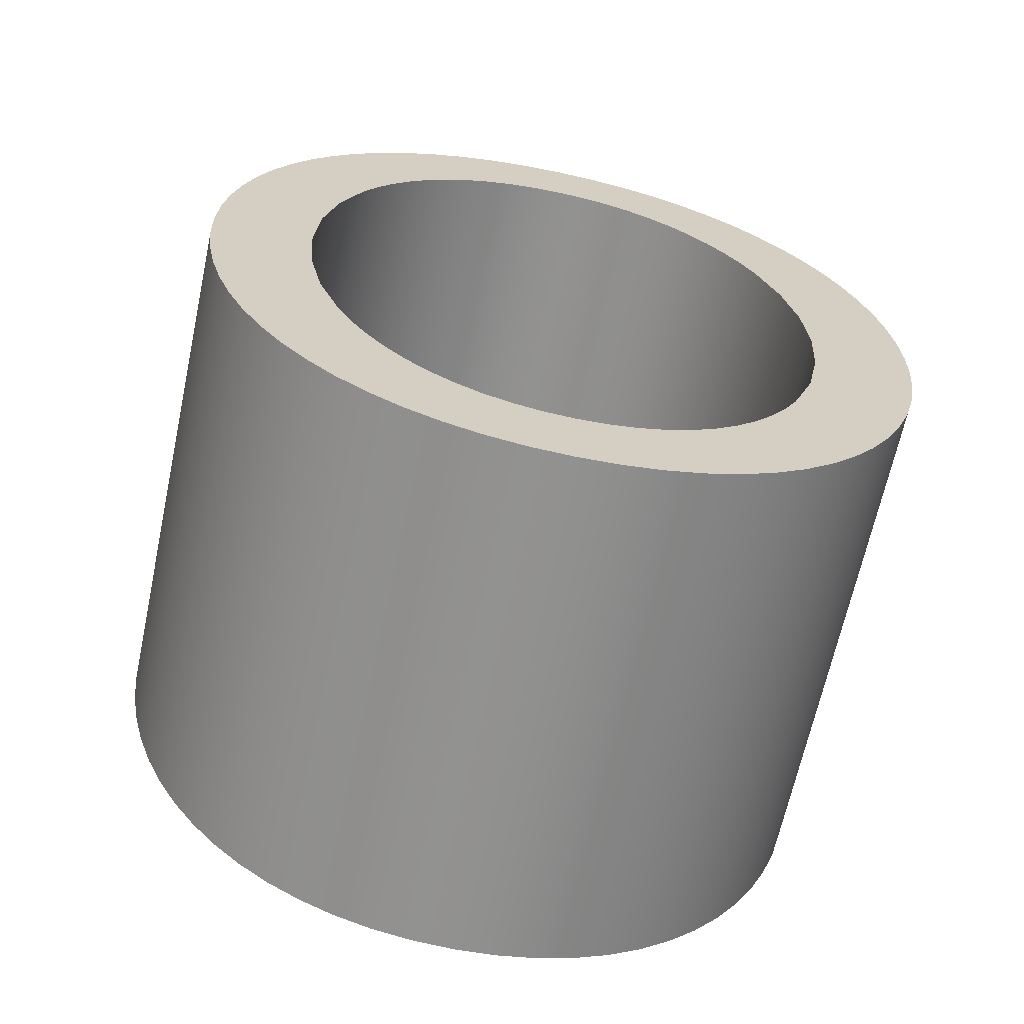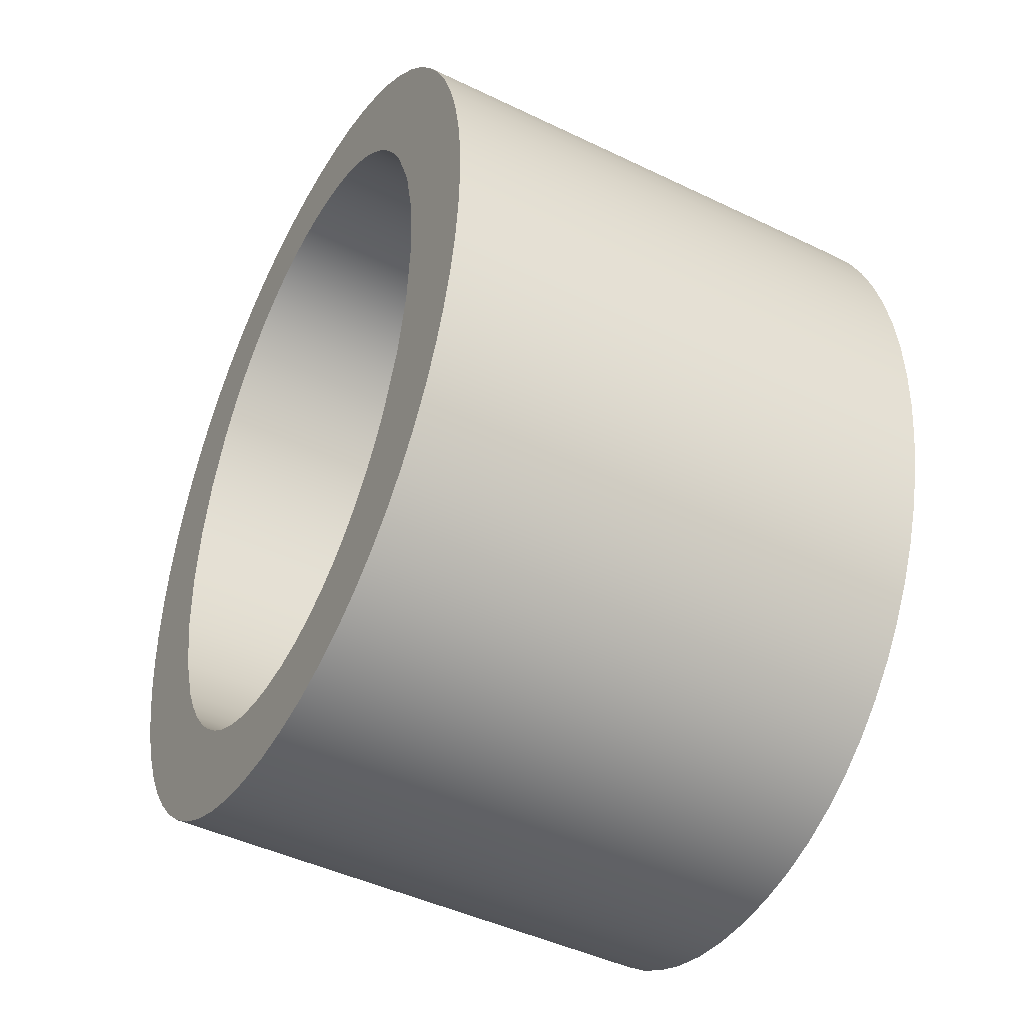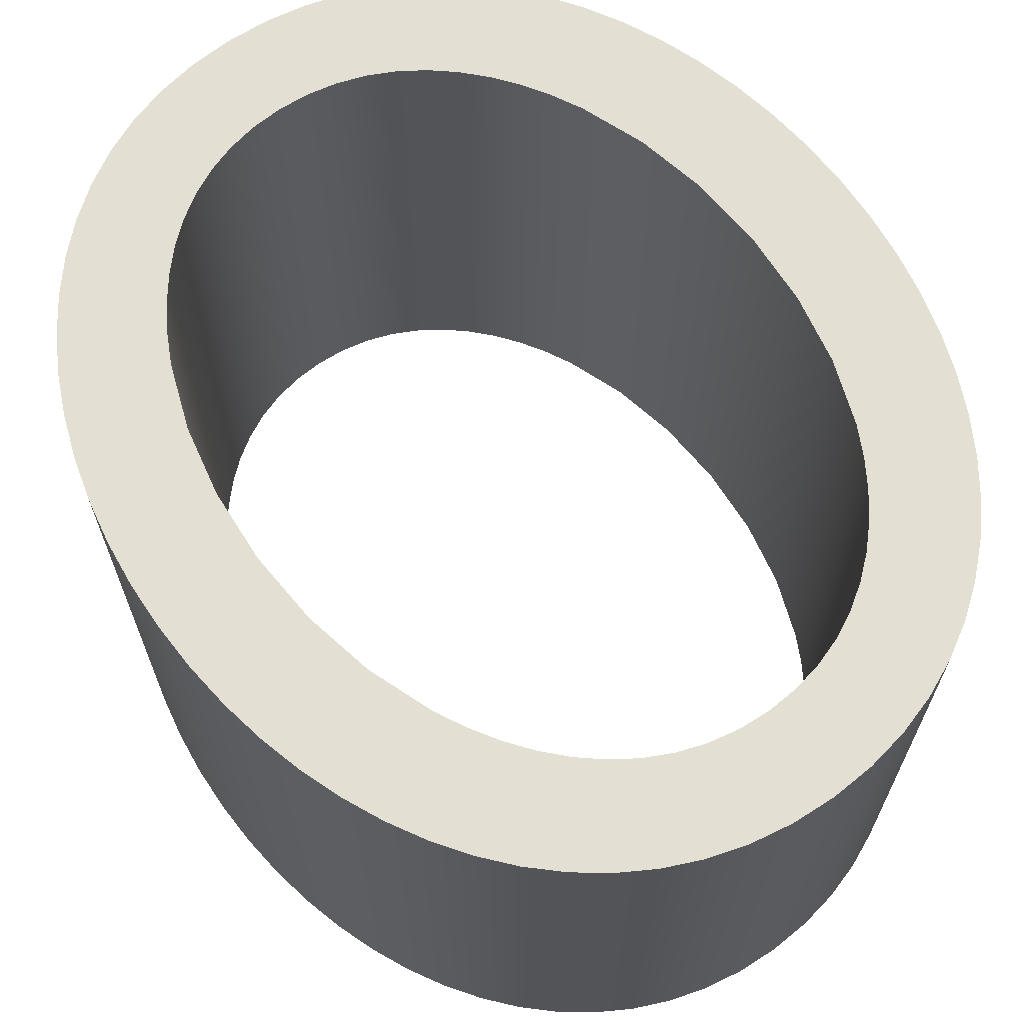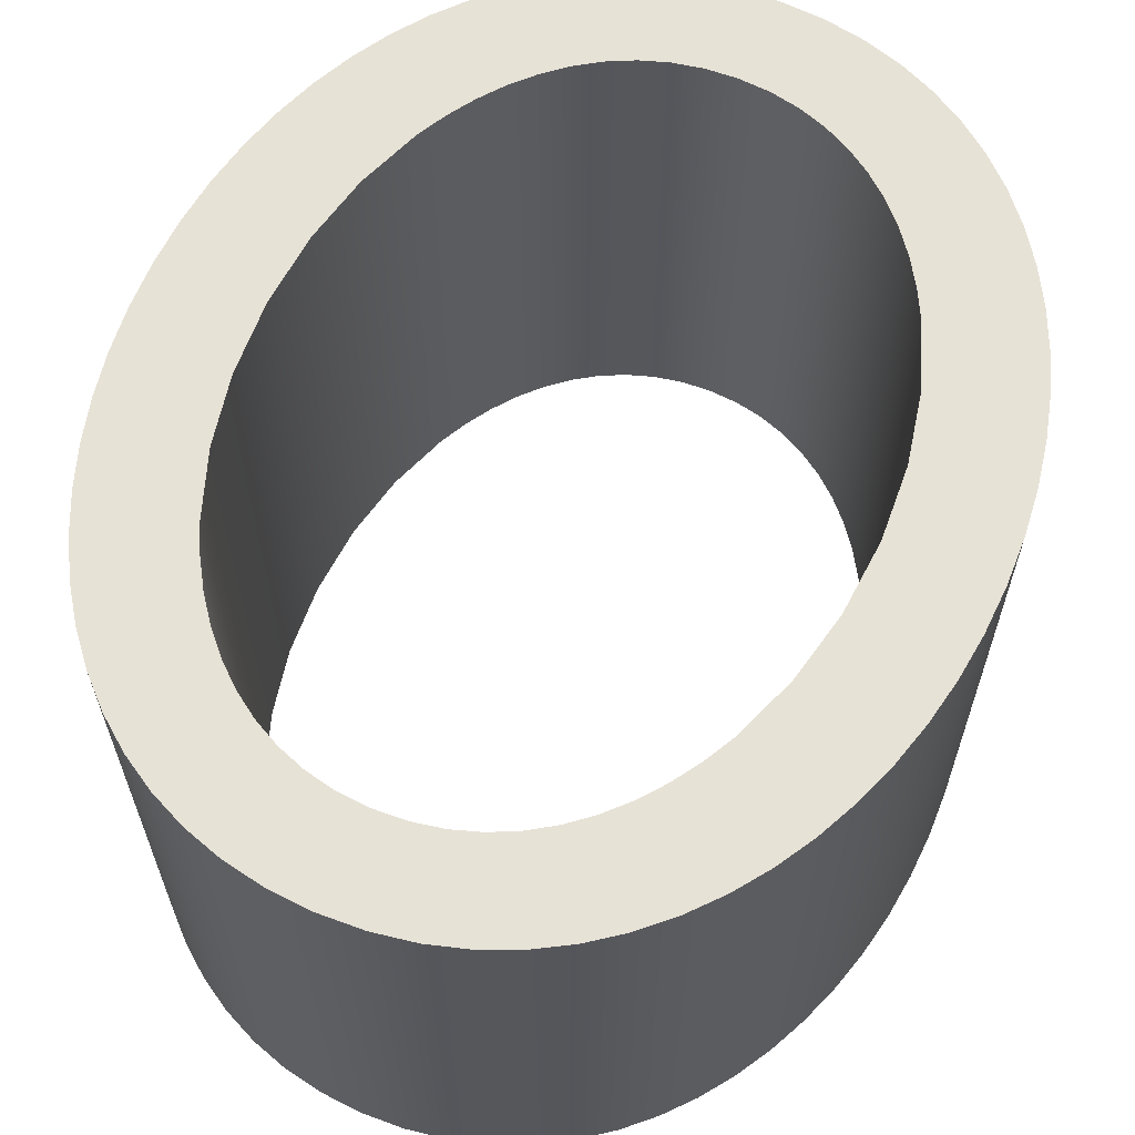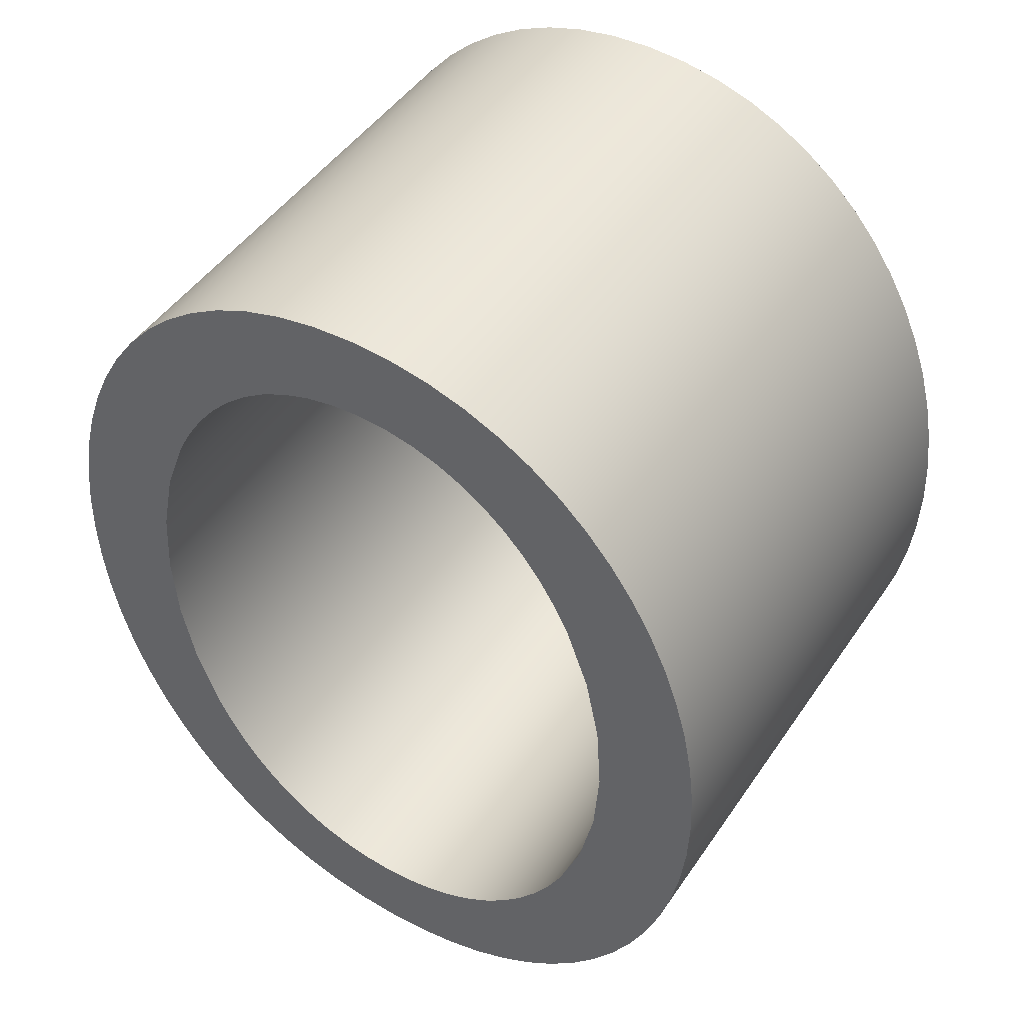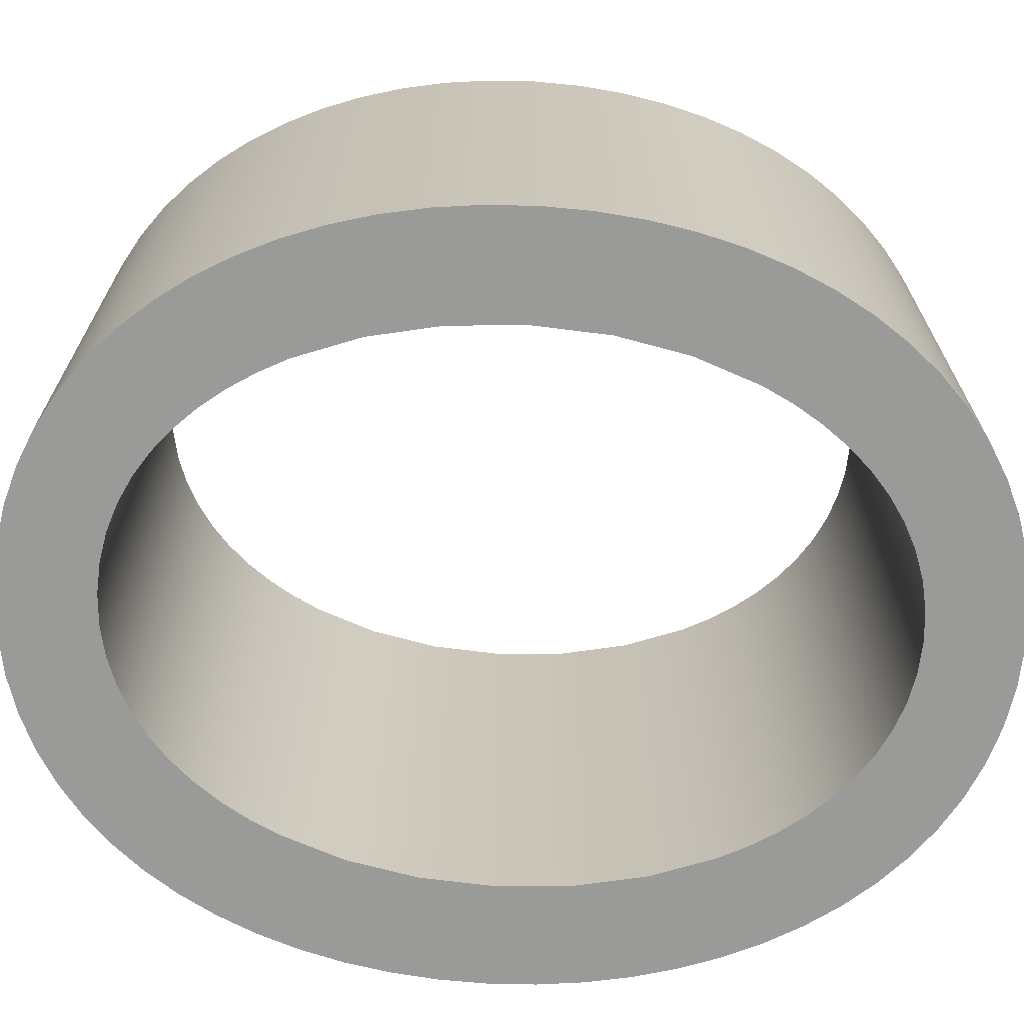
<metadata>
{"format":"obj","ext":"obj","renderer":"f3d","projection":"perspective","resolution":1024,"background":"white","views":[{"elev":-65.9,"azim":-12.1,"up":"+Y"},{"elev":-45.9,"azim":-118.9,"up":"+Y"},{"elev":66.6,"azim":144.0,"up":"+Z"},{"elev":63.1,"azim":-156.2,"up":"+Z"},{"elev":46.9,"azim":-147.6,"up":"+Y"},{"elev":-69.2,"azim":-93.4,"up":"+Z"}]}
</metadata>
<code>
v 0.5096 26.51 0
v 0.5096 26.51 30
v 0.6049 23.88 0
v 0.6049 23.88 30
v 0.6065 29.14 0
v 0.6065 29.14 30
v 0.8877 21.32 0
v 0.8877 21.32 30
v 0.8939 31.7 0
v 0.8939 31.7 30
v 1.353 18.84 0
v 1.353 18.84 30
v 1.366 34.19 0
v 1.366 34.19 30
v 1.996 16.46 0
v 1.996 16.46 30
v 2.018 36.58 0
v 2.018 36.58 30
v 2.811 14.19 0
v 2.811 14.19 30
v 2.845 38.86 0
v 2.845 38.86 30
v 3.794 12.05 0
v 3.794 12.05 30
v 3.84 41.01 0
v 3.84 41.01 30
v 4.94 10.04 0
v 4.94 10.04 30
v 4.998 43.03 0
v 4.998 43.03 30
v 6.243 8.192 0
v 6.243 8.192 30
v 6.285 15.19 0
v 6.285 15.19 30
v 6.285 30.38 0
v 6.285 30.38 30
v 6.285 37.98 0
v 6.285 37.98 30
v 6.315 44.9 0
v 6.315 44.9 30
v 6.414 26.65 0
v 6.414 26.65 30
v 6.686 30.75 0
v 6.686 30.75 30
v 6.692 22.55 0
v 6.692 22.55 30
v 7.484 34.61 0
v 7.484 34.61 30
v 7.506 18.67 0
v 7.506 18.67 30
v 7.699 6.505 0
v 7.699 6.505 30
v 7.784 46.6 0
v 7.784 46.6 30
v 8.78 38.14 0
v 8.78 38.14 30
v 8.825 15.12 0
v 8.825 15.12 30
v 9.303 4.998 0
v 9.303 4.998 30
v 9.401 48.12 0
v 9.401 48.12 30
v 9.605 39.75 0
v 9.605 39.75 30
v 9.664 13.49 0
v 9.664 13.49 30
v 10.55 41.24 0
v 10.55 41.24 30
v 10.62 11.99 0
v 10.62 11.99 30
v 11.05 3.686 0
v 11.05 3.686 30
v 11.16 49.44 0
v 11.16 49.44 30
v 11.6 42.6 0
v 11.6 42.6 30
v 11.68 10.62 0
v 11.68 10.62 30
v 12.75 43.82 0
v 12.75 43.82 30
v 12.85 9.386 0
v 12.85 9.386 30
v 12.93 2.581 0
v 12.93 2.581 30
v 13.06 50.56 0
v 13.06 50.56 30
v 14.01 44.88 0
v 14.01 44.88 30
v 14.12 8.31 0
v 14.12 8.31 30
v 14.95 1.697 0
v 14.95 1.697 30
v 15.08 51.45 0
v 15.08 51.45 30
v 15.38 45.78 0
v 15.38 45.78 30
v 15.5 7.403 0
v 15.5 7.403 30
v 16.83 46.5 0
v 16.83 46.5 30
v 16.96 6.676 0
v 16.96 6.676 30
v 17.1 1.049 0
v 17.1 1.049 30
v 17.23 52.11 0
v 17.23 52.11 30
v 18.38 47.03 0
v 18.38 47.03 30
v 18.52 6.141 0
v 18.52 6.141 30
v 19.36 0.65 0
v 19.36 0.65 30
v 19.51 52.51 0
v 19.51 52.51 30
v 20.02 47.35 0
v 20.02 47.35 30
v 20.17 5.811 0
v 20.17 5.811 30
v 21.75 0.5139 0
v 21.75 0.5139 30
v 21.75 47.46 0
v 21.75 47.46 30
v 21.9 5.698 0
v 21.9 5.698 30
v 21.9 52.65 0
v 21.9 52.65 30
v 23.48 47.35 0
v 23.48 47.35 30
v 23.62 5.81 0
v 23.62 5.81 30
v 24.13 0.6516 0
v 24.13 0.6516 30
v 24.27 52.51 0
v 24.27 52.51 30
v 25.12 47.02 0
v 25.12 47.02 30
v 25.26 6.138 0
v 25.26 6.138 30
v 26.39 1.055 0
v 26.39 1.055 30
v 26.53 52.11 0
v 26.53 52.11 30
v 26.68 46.48 0
v 26.68 46.48 30
v 26.81 6.669 0
v 26.81 6.669 30
v 28.14 45.75 0
v 28.14 45.75 30
v 28.26 7.391 0
v 28.26 7.391 30
v 28.53 1.711 0
v 28.53 1.711 30
v 28.66 51.46 0
v 28.66 51.46 30
v 29.51 44.84 0
v 29.51 44.84 30
v 29.62 8.291 0
v 29.62 8.291 30
v 30.55 2.603 0
v 30.55 2.603 30
v 30.67 50.58 0
v 30.67 50.58 30
v 30.77 43.76 0
v 30.77 43.76 30
v 30.87 9.359 0
v 30.87 9.359 30
v 31.94 42.52 0
v 31.94 42.52 30
v 32.02 10.58 0
v 32.02 10.58 30
v 32.44 3.719 0
v 32.44 3.719 30
v 32.55 49.47 0
v 32.55 49.47 30
v 32.99 41.14 0
v 32.99 41.14 30
v 33.07 11.95 0
v 33.07 11.95 30
v 33.94 39.64 0
v 33.94 39.64 30
v 34 13.44 0
v 34 13.44 30
v 34.19 5.044 0
v 34.19 5.044 30
v 34.29 48.16 0
v 34.29 48.16 30
v 34.77 38.01 0
v 34.77 38.01 30
v 34.82 15.05 0
v 34.82 15.05 30
v 35.8 6.564 0
v 35.8 6.564 30
v 35.89 46.66 0
v 35.89 46.66 30
v 36.08 34.46 0
v 36.08 34.46 30
v 36.1 18.58 0
v 36.1 18.58 30
v 36.89 30.59 0
v 36.89 30.59 30
v 36.89 22.43 0
v 36.89 22.43 30
v 37.16 26.51 0
v 37.16 26.51 30
v 37.27 8.264 0
v 37.27 8.264 30
v 37.29 15.19 0
v 37.29 15.19 30
v 37.29 30.38 0
v 37.29 30.38 30
v 37.29 37.98 0
v 37.29 37.98 30
v 37.34 44.97 0
v 37.34 44.97 30
v 38.58 10.13 0
v 38.58 10.13 30
v 38.64 43.12 0
v 38.64 43.12 30
v 39.74 12.15 0
v 39.74 12.15 30
v 39.78 41.11 0
v 39.78 41.11 30
v 40.73 14.3 0
v 40.73 14.3 30
v 40.77 38.97 0
v 40.77 38.97 30
v 41.56 16.58 0
v 41.56 16.58 30
v 41.58 36.7 0
v 41.58 36.7 30
v 42.21 18.97 0
v 42.21 18.97 30
v 42.22 34.32 0
v 42.22 34.32 30
v 42.68 21.46 0
v 42.68 21.46 30
v 42.69 31.84 0
v 42.69 31.84 30
v 42.97 24.02 0
v 42.97 24.02 30
v 42.97 29.28 0
v 42.97 29.28 30
v 43.07 26.65 0
v 43.07 26.65 30
f 19 33 23
f 23 33 27
f 51 31 69
f 65 27 33
f 27 65 31
f 77 59 51
f 33 57 65
f 7 35 33
f 35 7 3
f 33 11 7
f 33 45 49
f 19 15 33
f 45 33 41
f 49 57 33
f 33 15 11
f 41 33 35
f 71 89 83
f 83 97 91
f 117 119 111
f 101 103 91
f 103 109 111
f 117 111 109
f 81 59 77
f 69 31 65
f 77 51 69
f 103 101 109
f 83 89 97
f 91 97 101
f 89 71 81
f 59 81 71
f 13 35 9
f 5 9 35
f 43 41 35
f 35 1 5
f 35 47 43
f 47 35 37
f 3 1 35
f 13 17 35
f 21 25 37
f 25 29 37
f 37 17 21
f 39 63 29
f 37 35 17
f 39 53 67
f 37 63 55
f 29 63 37
f 37 55 47
f 67 53 75
f 61 79 75
f 53 61 75
f 85 95 87
f 105 107 99
f 93 99 95
f 73 87 79
f 85 87 73
f 95 85 93
f 79 61 73
f 113 121 115
f 113 107 105
f 113 125 121
f 99 93 105
f 107 113 115
f 63 39 67
f 123 119 117
f 129 131 123
f 119 123 131
f 131 129 137
f 145 151 139
f 149 159 151
f 137 139 131
f 171 159 157
f 139 137 145
f 159 149 157
f 149 151 145
f 165 169 183
f 177 181 205
f 191 169 177
f 165 171 157
f 165 183 171
f 191 177 205
f 181 215 205
f 183 169 191
f 189 207 181
f 207 219 215
f 181 207 215
f 223 219 207
f 201 207 197
f 189 197 207
f 207 201 203
f 227 207 231
f 239 235 209
f 239 209 243
f 231 207 235
f 227 223 207
f 243 209 241
f 161 155 147
f 153 147 143
f 175 167 193
f 185 163 173
f 185 167 163
f 173 163 155
f 133 135 127
f 127 125 133
f 133 141 135
f 127 121 125
f 153 143 141
f 141 143 135
f 147 153 161
f 161 173 155
f 213 179 175
f 195 209 199
f 209 203 199
f 195 211 209
f 211 233 209
f 211 229 233
f 241 209 237
f 237 209 233
f 209 207 203
f 235 207 209
f 193 213 175
f 195 187 211
f 193 167 185
f 179 217 211
f 187 179 211
f 221 211 217
f 213 217 179
f 225 211 221
f 225 229 211
f 111 119 120 112
f 91 103 104 92
f 103 111 112 104
f 71 83 84 72
f 51 59 60 52
f 59 71 72 60
f 83 91 92 84
f 27 31 32 28
f 19 23 24 20
f 23 27 28 24
f 11 15 16 12
f 3 7 8 4
f 7 11 12 8
f 15 19 20 16
f 31 51 52 32
f 5 1 2 6
f 13 9 10 14
f 9 5 6 10
f 21 17 18 22
f 29 25 26 30
f 25 21 22 26
f 17 13 14 18
f 53 39 40 54
f 73 61 62 74
f 61 53 54 62
f 93 85 86 94
f 113 105 106 114
f 105 93 94 106
f 85 73 74 86
f 39 29 30 40
f 1 3 4 2
f 125 113 114 126
f 141 133 134 142
f 161 153 154 162
f 153 141 142 154
f 185 173 174 186
f 213 193 194 214
f 193 185 186 194
f 173 161 162 174
f 221 217 218 222
f 229 225 226 230
f 225 221 222 226
f 237 233 234 238
f 243 241 242 244
f 241 237 238 242
f 233 229 230 234
f 217 213 214 218
f 235 239 240 236
f 227 231 232 228
f 231 235 236 232
f 219 223 224 220
f 205 215 216 206
f 215 219 220 216
f 223 227 228 224
f 183 191 192 184
f 159 171 172 160
f 171 183 184 172
f 139 151 152 140
f 119 131 132 120
f 131 139 140 132
f 151 159 160 152
f 191 205 206 192
f 239 243 244 240
f 133 125 126 134
f 115 121 122 116
f 107 115 116 108
f 95 99 100 96
f 87 95 96 88
f 99 107 108 100
f 75 79 80 76
f 67 75 76 68
f 55 63 64 56
f 43 47 48 44
f 47 55 56 48
f 63 67 68 64
f 79 87 88 80
f 45 41 42 46
f 49 45 46 50
f 65 57 58 66
f 69 65 66 70
f 57 49 50 58
f 81 77 78 82
f 89 81 82 90
f 101 97 98 102
f 117 109 110 118
f 109 101 102 110
f 97 89 90 98
f 77 69 70 78
f 41 43 44 42
f 123 117 118 124
f 137 129 130 138
f 145 137 138 146
f 157 149 150 158
f 165 157 158 166
f 149 145 146 150
f 177 169 170 178
f 181 177 178 182
f 197 189 190 198
f 203 201 202 204
f 201 197 198 202
f 189 181 182 190
f 169 165 166 170
f 195 199 200 196
f 187 195 196 188
f 175 179 180 176
f 167 175 176 168
f 179 187 188 180
f 155 163 164 156
f 147 155 156 148
f 135 143 144 136
f 121 127 128 122
f 127 135 136 128
f 143 147 148 144
f 163 167 168 164
f 199 203 204 200
f 129 123 124 130
f 20 24 34
f 24 28 34
f 52 70 32
f 66 34 28
f 28 32 66
f 78 52 60
f 34 66 58
f 8 34 36
f 36 4 8
f 34 8 12
f 34 50 46
f 20 34 16
f 46 42 34
f 50 34 58
f 34 12 16
f 42 36 34
f 72 84 90
f 84 92 98
f 118 112 120
f 102 92 104
f 104 112 110
f 118 110 112
f 82 78 60
f 70 66 32
f 78 70 52
f 104 110 102
f 84 98 90
f 92 102 98
f 90 82 72
f 60 72 82
f 14 10 36
f 6 36 10
f 44 36 42
f 36 6 2
f 36 44 48
f 48 38 36
f 4 36 2
f 14 36 18
f 22 38 26
f 26 38 30
f 38 22 18
f 40 30 64
f 38 18 36
f 40 68 54
f 38 56 64
f 30 38 64
f 38 48 56
f 68 76 54
f 62 76 80
f 54 76 62
f 86 88 96
f 106 100 108
f 94 96 100
f 74 80 88
f 86 74 88
f 96 94 86
f 80 74 62
f 114 116 122
f 114 106 108
f 114 122 126
f 100 106 94
f 108 116 114
f 64 68 40
f 124 118 120
f 130 124 132
f 120 132 124
f 132 138 130
f 146 140 152
f 150 152 160
f 138 132 140
f 172 158 160
f 140 146 138
f 160 158 150
f 150 146 152
f 166 184 170
f 178 206 182
f 192 178 170
f 166 158 172
f 166 172 184
f 192 206 178
f 182 206 216
f 184 192 170
f 190 182 208
f 208 216 220
f 182 216 208
f 224 208 220
f 202 198 208
f 190 208 198
f 208 204 202
f 228 232 208
f 240 210 236
f 240 244 210
f 232 236 208
f 228 208 224
f 244 242 210
f 162 148 156
f 154 144 148
f 176 194 168
f 186 174 164
f 186 164 168
f 174 156 164
f 134 128 136
f 128 134 126
f 134 136 142
f 128 126 122
f 154 142 144
f 142 136 144
f 148 162 154
f 162 156 174
f 214 176 180
f 196 200 210
f 210 200 204
f 196 210 212
f 212 210 234
f 212 234 230
f 242 238 210
f 238 234 210
f 210 204 208
f 236 210 208
f 194 176 214
f 196 212 188
f 194 186 168
f 180 212 218
f 188 212 180
f 222 218 212
f 214 180 218
f 226 222 212
f 226 212 230

</code>
